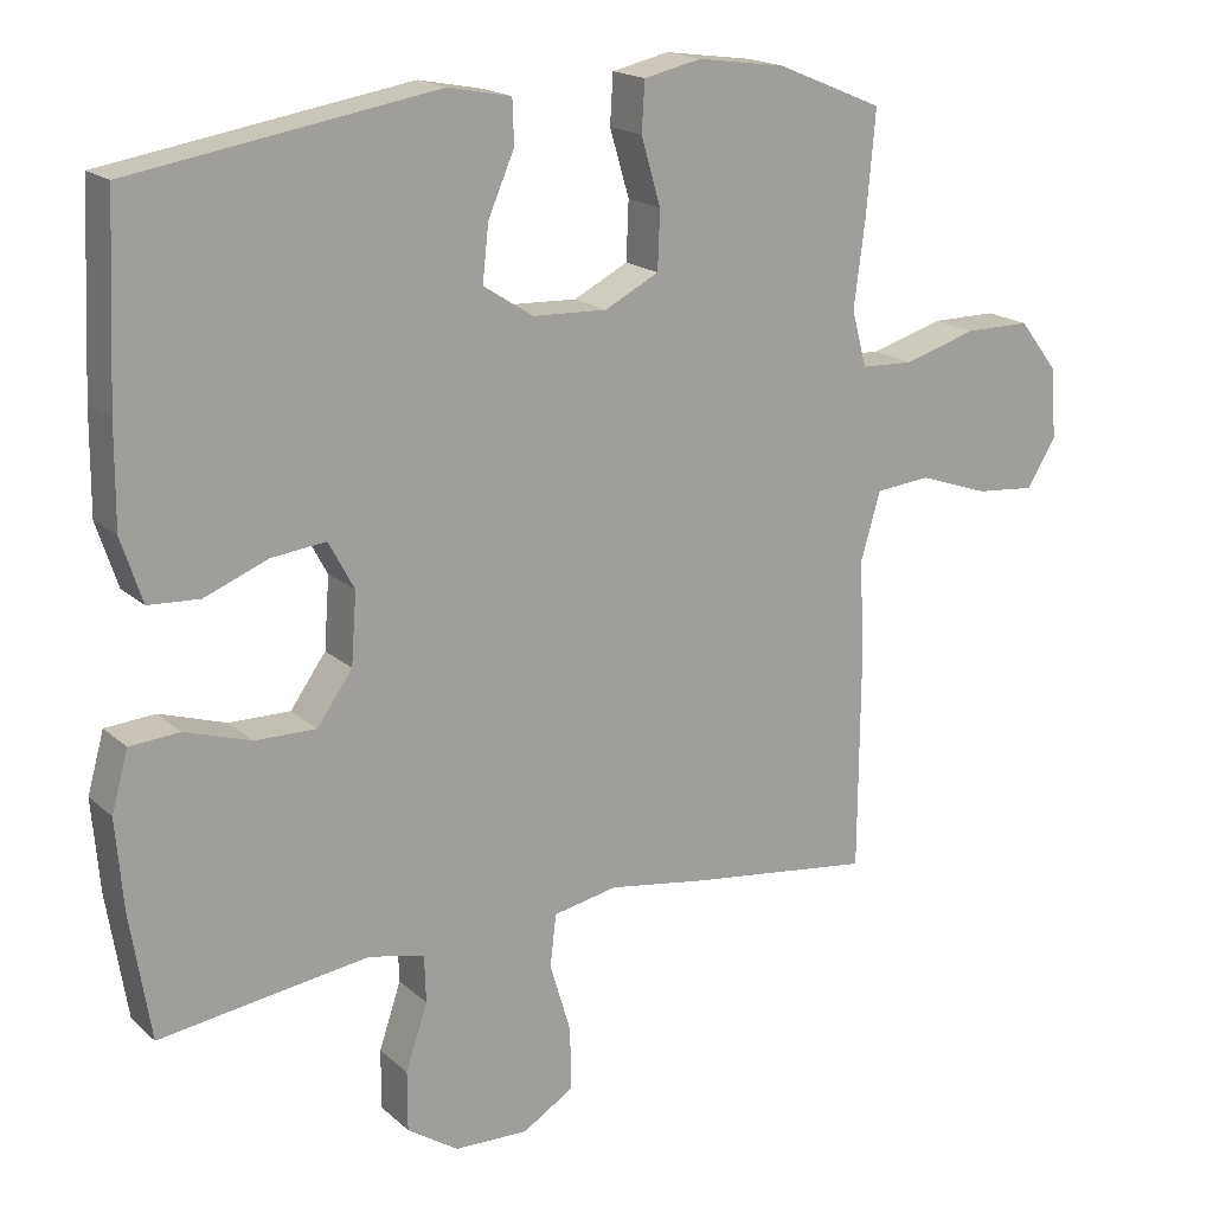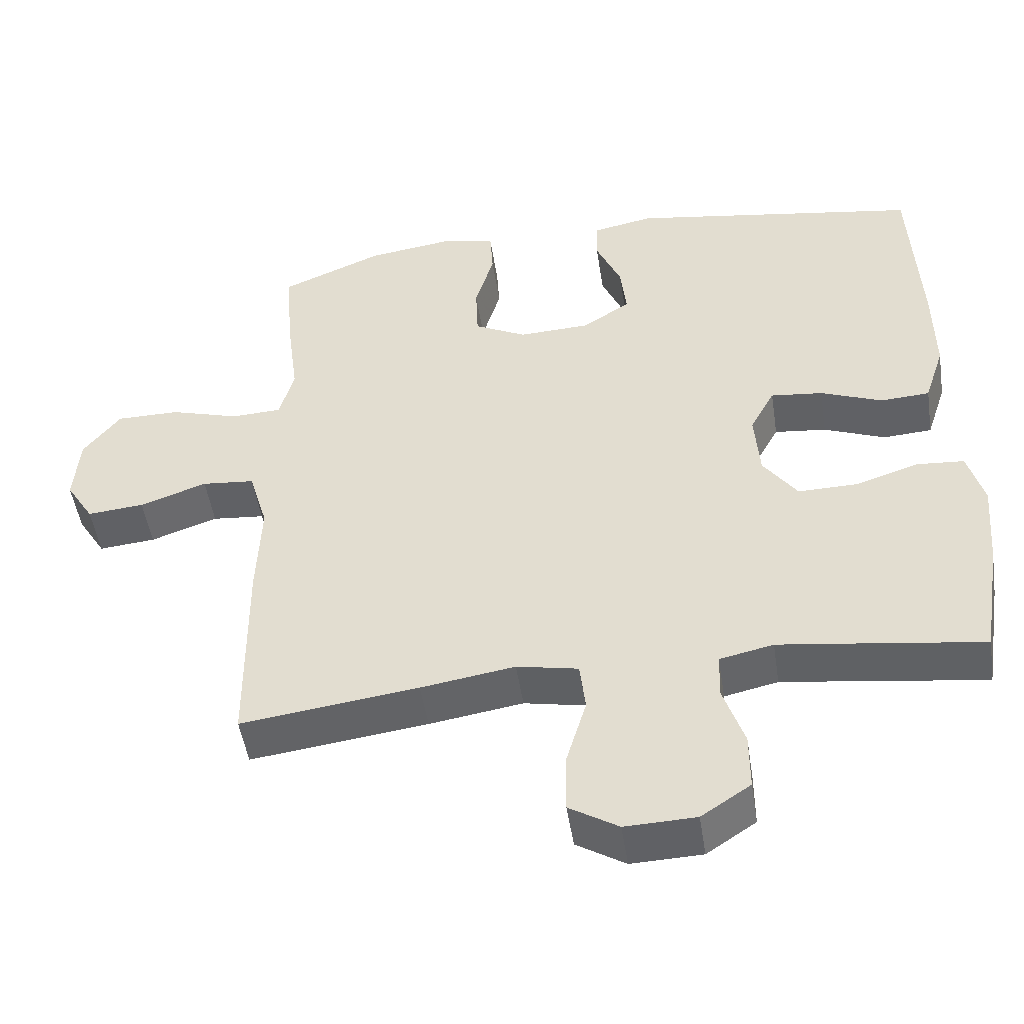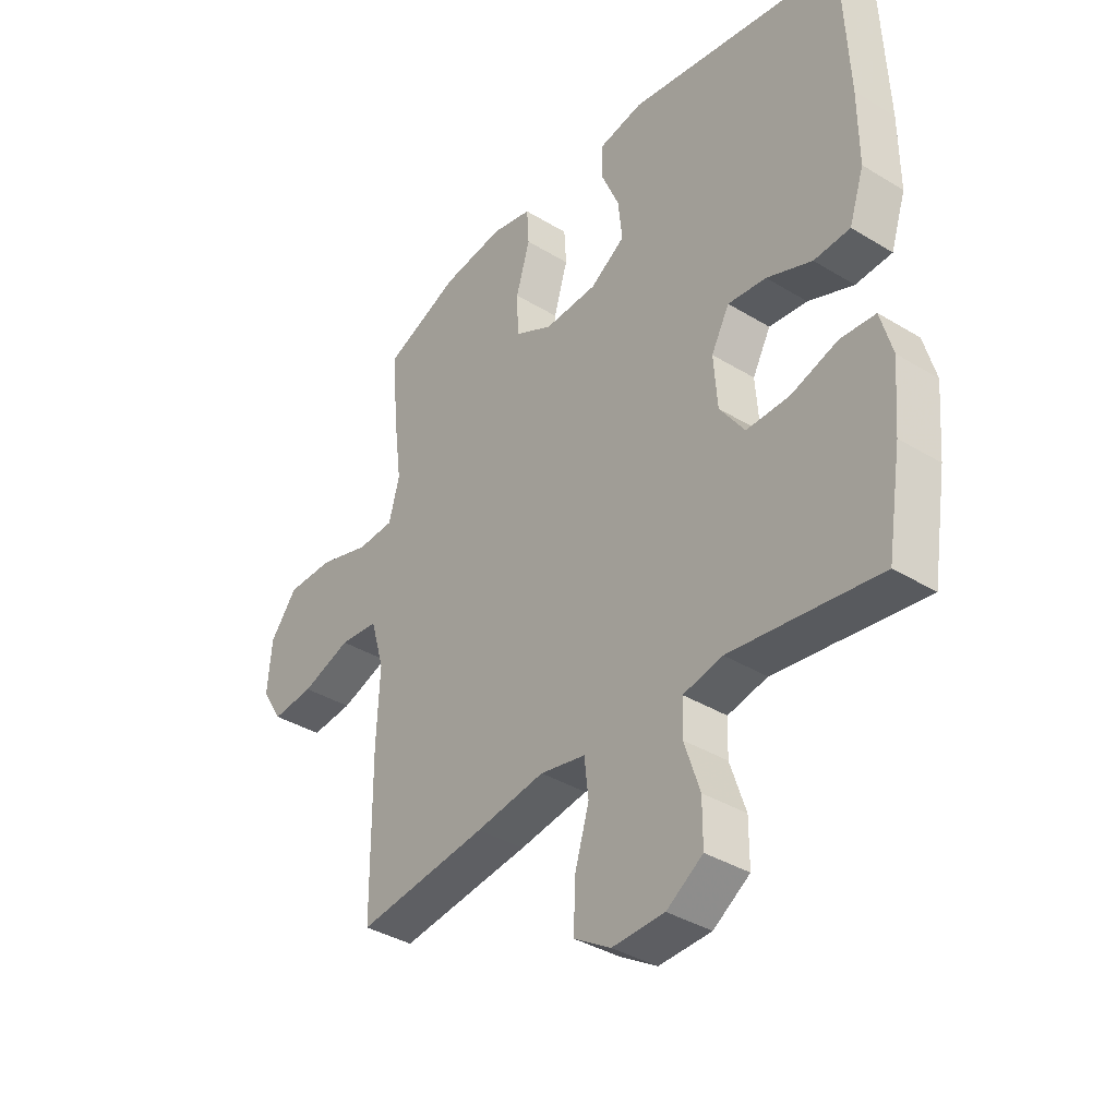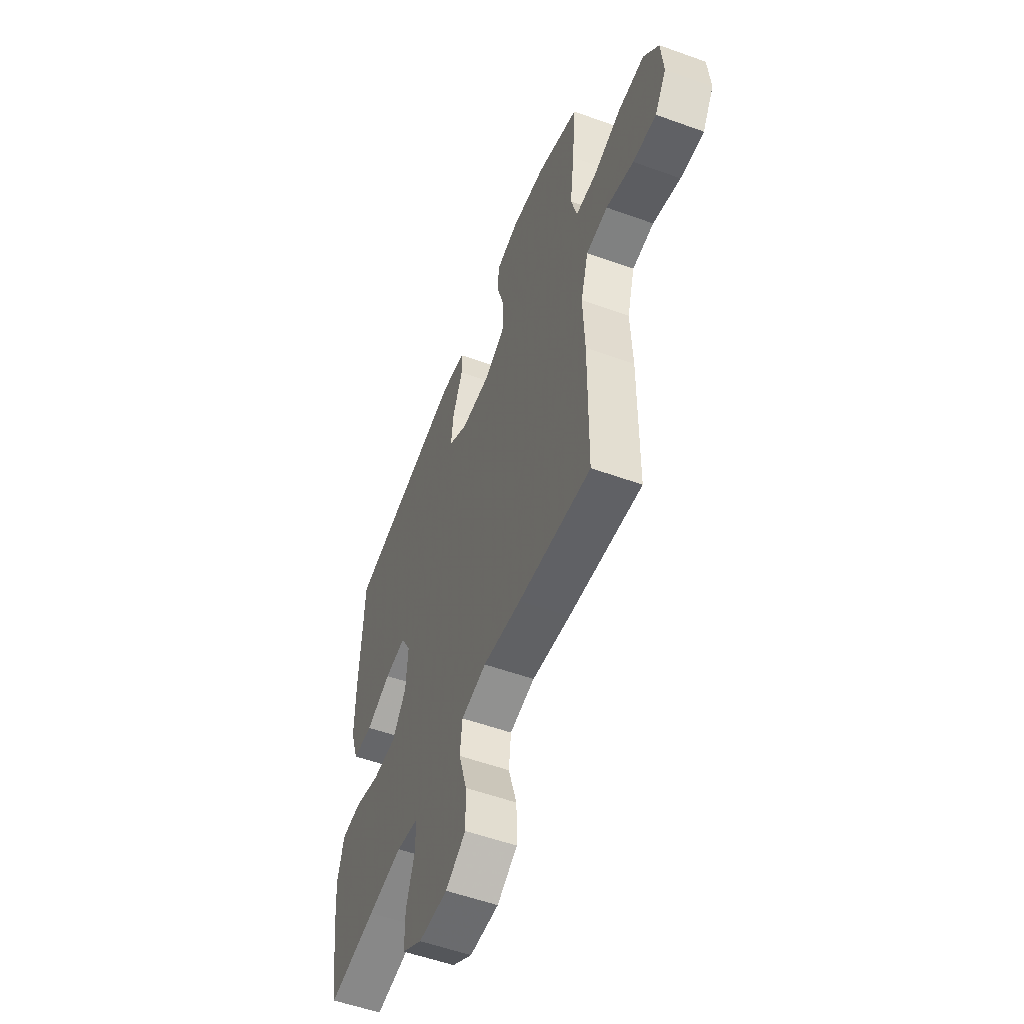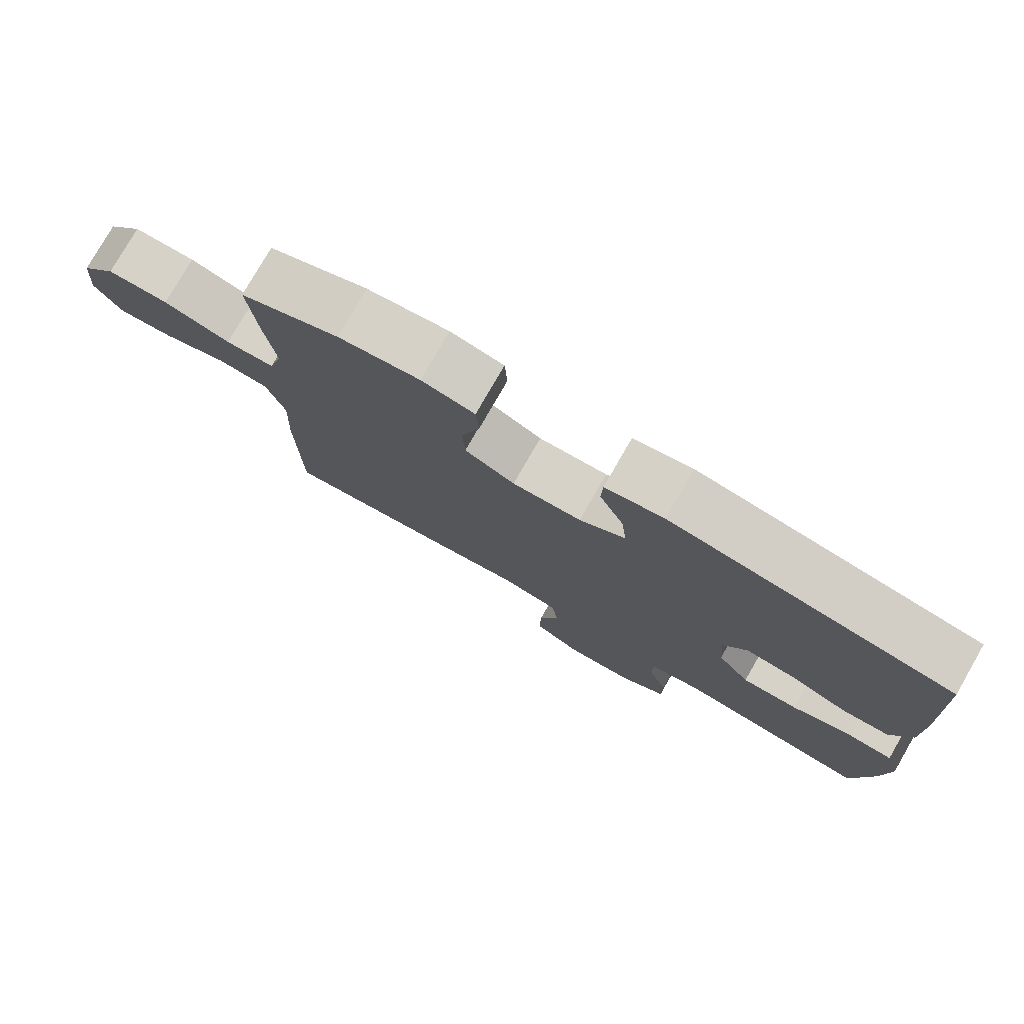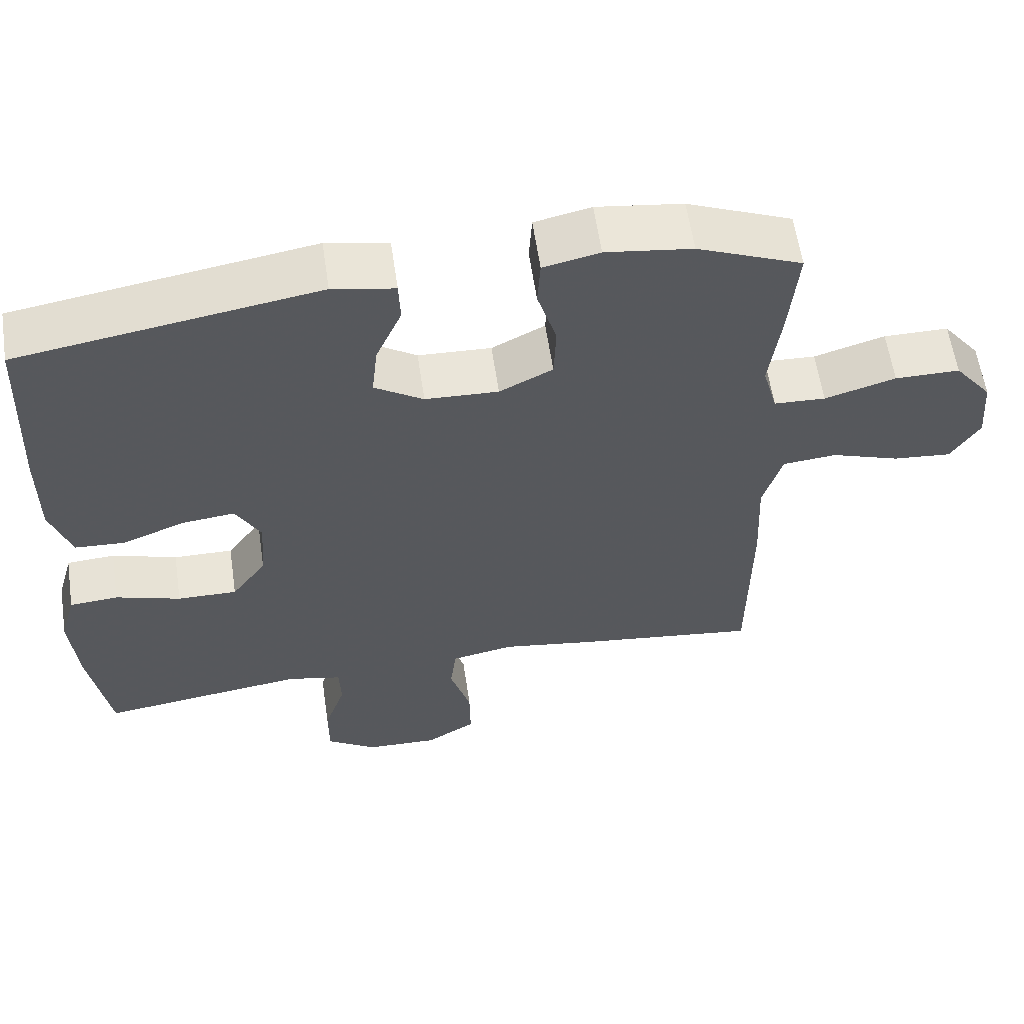
<metadata>
{"format":"obj","ext":"obj","renderer":"f3d","projection":"perspective","resolution":1024,"background":"white","views":[{"elev":18.0,"azim":-31.6,"up":"+Z"},{"elev":-49.3,"azim":-171.3,"up":"+Z"},{"elev":-37.3,"azim":-128.1,"up":"+Z"},{"elev":-55.0,"azim":69.1,"up":"+Z"},{"elev":78.2,"azim":-150.1,"up":"+Z"},{"elev":59.8,"azim":-8.4,"up":"+Z"}]}
</metadata>
<code>
v 0.5 0.07 0.5
v 0.488 0.07 0.365
v 0.473 0.07 0.249
v 0.493 0.07 0.175
v 0.563 0.07 0.172
v 0.659 0.07 0.201
v 0.747 0.07 0.201
v 0.798 0.07 0.135
v 0.806 0.07 0.04
v 0.767 0.07 -0.023
v 0.688 0.07 -0.016
v 0.595 0.07 0.016
v 0.522 0.07 0.009
v 0.496 0.07 -0.08
v 0.502 0.07 -0.216
v 0.5 0.07 -0.5
v 0.254 0.07 -0.469
v 0.124 0.07 -0.449
v 0.039 0.07 -0.466
v 0.031 0.07 -0.535
v 0.059 0.07 -0.629
v 0.06 0.07 -0.712
v -0.008 0.07 -0.754
v -0.106 0.07 -0.751
v -0.174 0.07 -0.706
v -0.174 0.07 -0.627
v -0.145 0.07 -0.54
v -0.147 0.07 -0.477
v -0.221 0.07 -0.461
v -0.337 0.07 -0.477
v -0.5 0.07 -0.5
v -0.527 0.07 -0.333
v -0.537 0.07 -0.213
v -0.515 0.07 -0.134
v -0.449 0.07 -0.129
v -0.361 0.07 -0.157
v -0.28 0.07 -0.158
v -0.233 0.07 -0.092
v -0.226 0.07 0.002
v -0.26 0.07 0.065
v -0.332 0.07 0.057
v -0.417 0.07 0.023
v -0.485 0.07 0.027
v -0.513 0.07 0.112
v -0.512 0.07 0.244
v -0.5 0.07 0.5
v -0.096 0.07 0.567
v -0.012 0.07 0.551
v -0.01 0.07 0.493
v -0.045 0.07 0.412
v -0.053 0.07 0.338
v 0.013 0.07 0.295
v 0.112 0.07 0.291
v 0.184 0.07 0.328
v 0.187 0.07 0.405
v 0.161 0.07 0.493
v 0.165 0.07 0.558
v 0.241 0.07 0.575
v 0.358 0.07 0.559
v 0.5 0 0.5
v 0.488 0 0.365
v 0.473 0 0.249
v 0.493 0 0.175
v 0.563 0 0.172
v 0.659 0 0.201
v 0.747 0 0.201
v 0.798 0 0.135
v 0.806 0 0.04
v 0.767 0 -0.023
v 0.688 0 -0.016
v 0.595 0 0.016
v 0.522 0 0.009
v 0.496 0 -0.08
v 0.502 0 -0.216
v 0.5 0 -0.5
v 0.254 0 -0.469
v 0.124 0 -0.449
v 0.039 0 -0.466
v 0.031 0 -0.535
v 0.059 0 -0.629
v 0.06 0 -0.712
v -0.008 0 -0.754
v -0.106 0 -0.751
v -0.174 0 -0.706
v -0.174 0 -0.627
v -0.145 0 -0.54
v -0.147 0 -0.477
v -0.221 0 -0.461
v -0.337 0 -0.477
v -0.5 0 -0.5
v -0.527 0 -0.333
v -0.537 0 -0.213
v -0.515 0 -0.134
v -0.449 0 -0.129
v -0.361 0 -0.157
v -0.28 0 -0.158
v -0.233 0 -0.092
v -0.226 0 0.002
v -0.26 0 0.065
v -0.332 0 0.057
v -0.417 0 0.023
v -0.485 0 0.027
v -0.513 0 0.112
v -0.512 0 0.244
v -0.5 0 0.5
v -0.096 0 0.567
v -0.012 0 0.551
v -0.01 0 0.493
v -0.045 0 0.412
v -0.053 0 0.338
v 0.013 0 0.295
v 0.112 0 0.291
v 0.184 0 0.328
v 0.187 0 0.405
v 0.161 0 0.493
v 0.165 0 0.558
v 0.241 0 0.575
v 0.358 0 0.559
f 55 56 57 58
f 54 55 58 59
f 47 48 49 50
f 47 50 51
f 46 47 51
f 45 46 51 52
f 41 42 43 44
f 40 41 44 45
f 33 34 35 36
f 33 36 37
f 30 31 32 33
f 29 30 33 37
f 28 29 37 38
f 24 25 26 27
f 24 27 28
f 23 24 28
f 20 21 22 23
f 19 20 23 28
f 18 19 28 38
f 14 15 16 17
f 13 14 17 18
f 9 10 11 12
f 9 12 13
f 8 9 13
f 5 6 7 8
f 4 5 8 13
f 3 4 13 18
f 54 59 1 2
f 53 54 2 3
f 40 45 52 53
f 39 40 53 3
f 3 18 38 39
f 117 116 115 114
f 118 117 114 113
f 109 108 107 106
f 110 109 106
f 110 106 105
f 111 110 105 104
f 103 102 101 100
f 104 103 100 99
f 95 94 93 92
f 96 95 92
f 92 91 90 89
f 96 92 89 88
f 97 96 88 87
f 86 85 84 83
f 87 86 83
f 87 83 82
f 82 81 80 79
f 87 82 79 78
f 97 87 78 77
f 76 75 74 73
f 77 76 73 72
f 71 70 69 68
f 72 71 68
f 72 68 67
f 67 66 65 64
f 72 67 64 63
f 77 72 63 62
f 61 60 118 113
f 62 61 113 112
f 112 111 104 99
f 62 112 99 98
f 98 97 77 62
f 1 60 61 2
f 2 61 62 3
f 3 62 63 4
f 4 63 64 5
f 5 64 65 6
f 6 65 66 7
f 7 66 67 8
f 8 67 68 9
f 9 68 69 10
f 10 69 70 11
f 11 70 71 12
f 12 71 72 13
f 13 72 73 14
f 14 73 74 15
f 15 74 75 16
f 16 75 76 17
f 17 76 77 18
f 18 77 78 19
f 19 78 79 20
f 20 79 80 21
f 21 80 81 22
f 22 81 82 23
f 23 82 83 24
f 24 83 84 25
f 25 84 85 26
f 26 85 86 27
f 27 86 87 28
f 28 87 88 29
f 29 88 89 30
f 30 89 90 31
f 31 90 91 32
f 32 91 92 33
f 33 92 93 34
f 34 93 94 35
f 35 94 95 36
f 36 95 96 37
f 37 96 97 38
f 38 97 98 39
f 39 98 99 40
f 40 99 100 41
f 41 100 101 42
f 42 101 102 43
f 43 102 103 44
f 44 103 104 45
f 45 104 105 46
f 46 105 106 47
f 47 106 107 48
f 48 107 108 49
f 49 108 109 50
f 50 109 110 51
f 51 110 111 52
f 52 111 112 53
f 53 112 113 54
f 54 113 114 55
f 55 114 115 56
f 56 115 116 57
f 57 116 117 58
f 58 117 118 59
f 59 118 60 1

</code>
